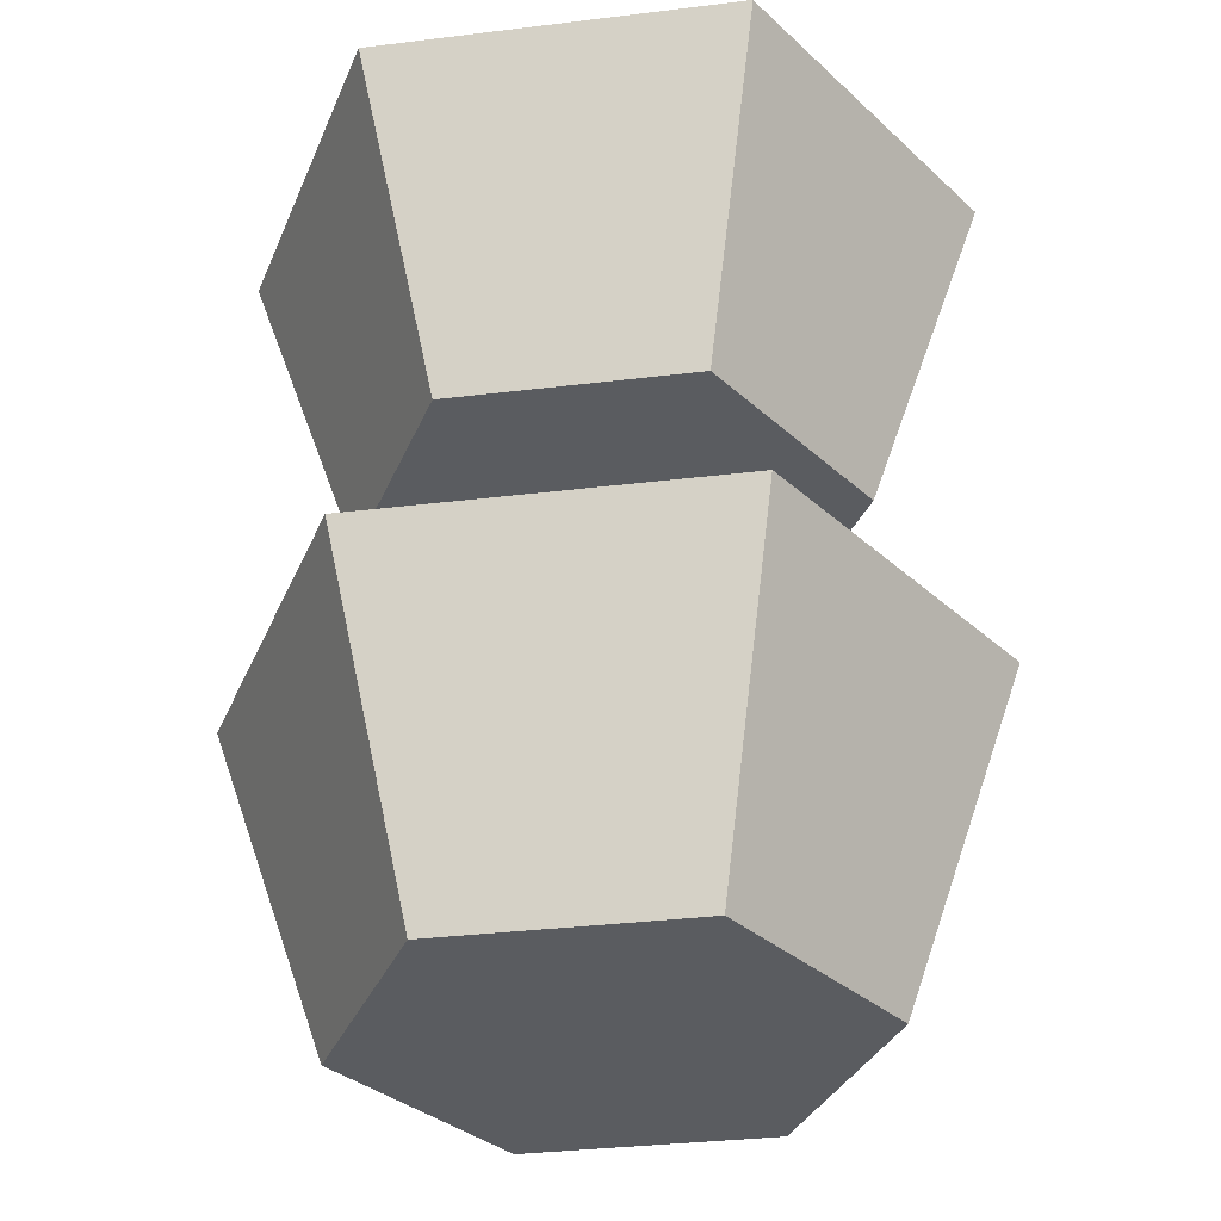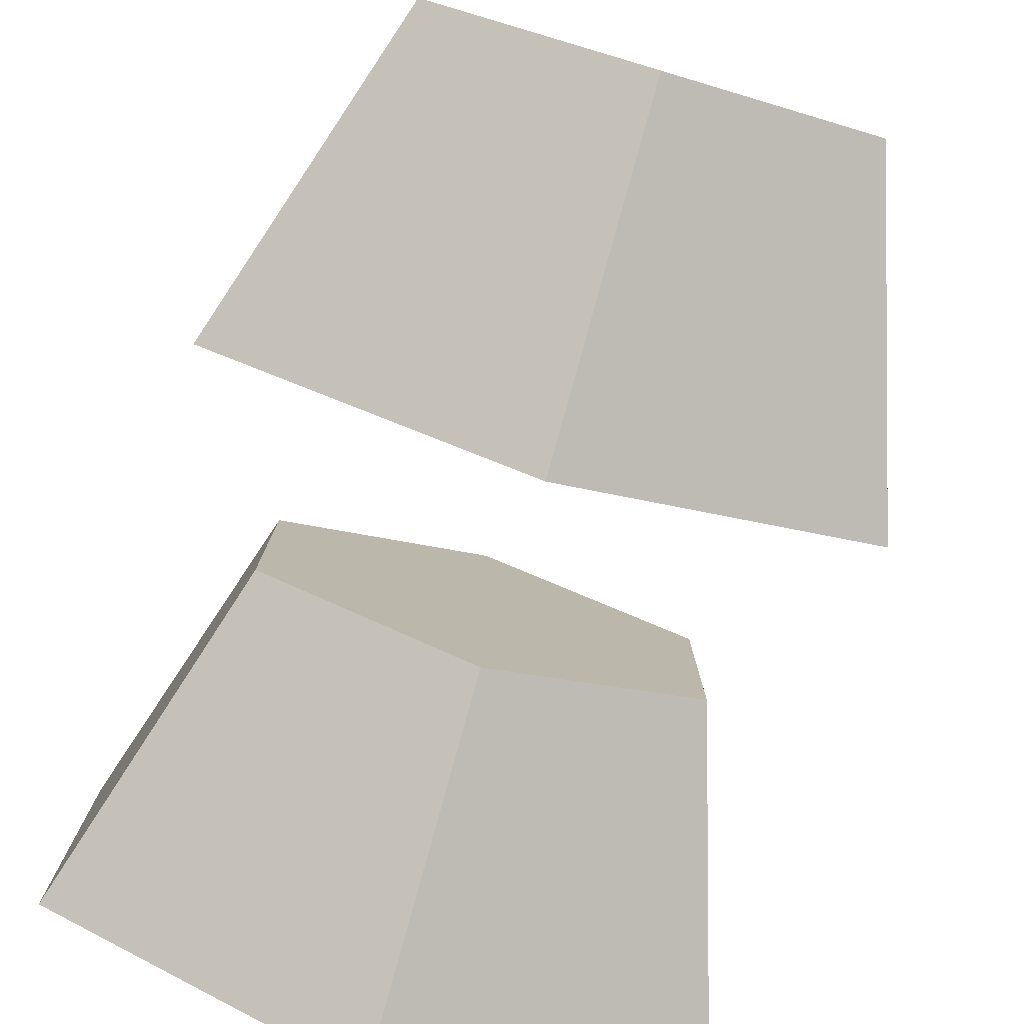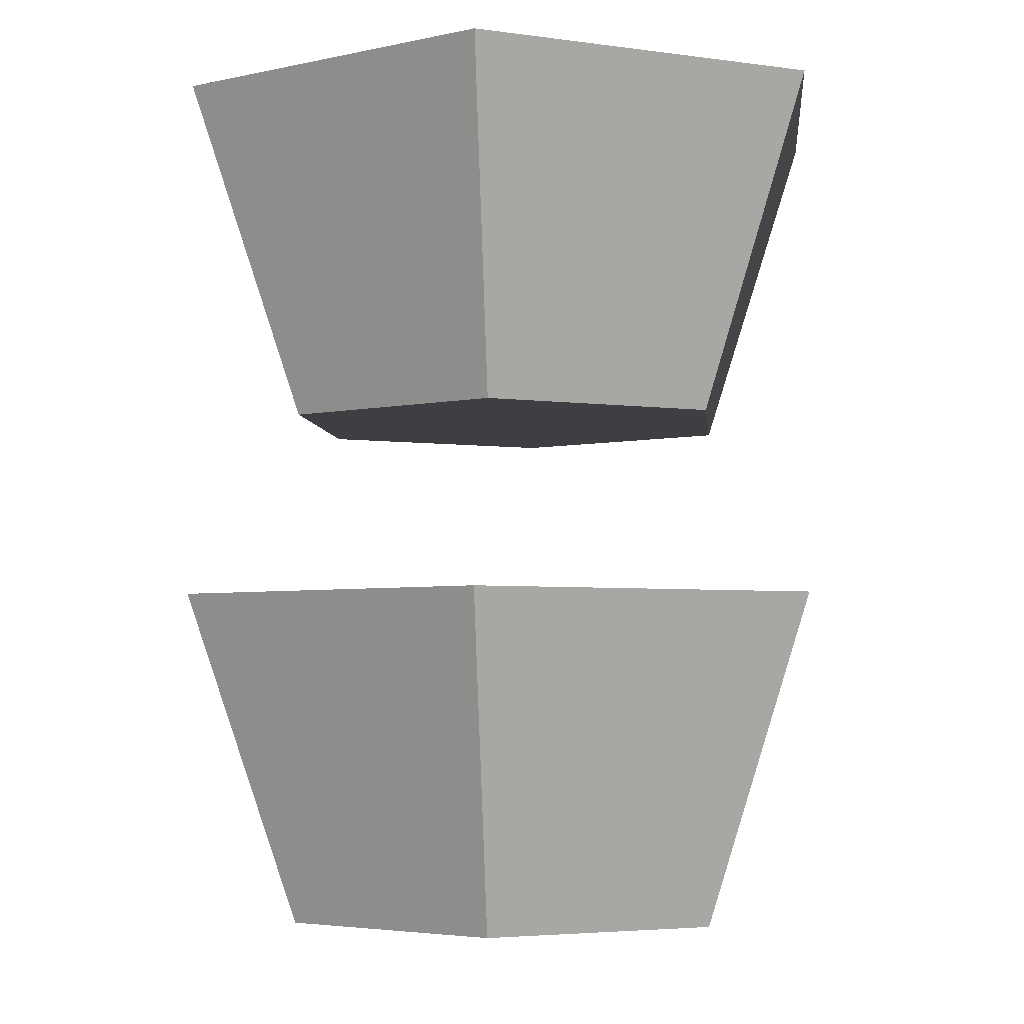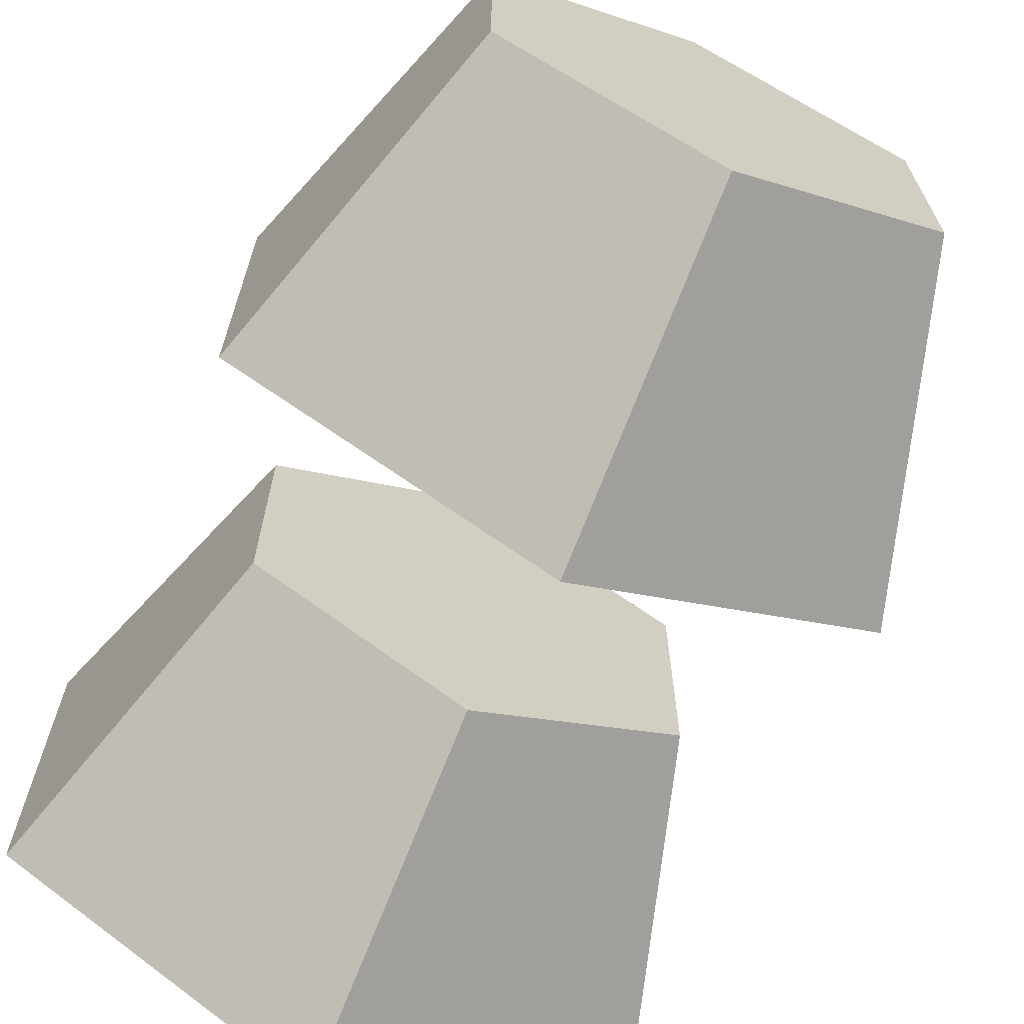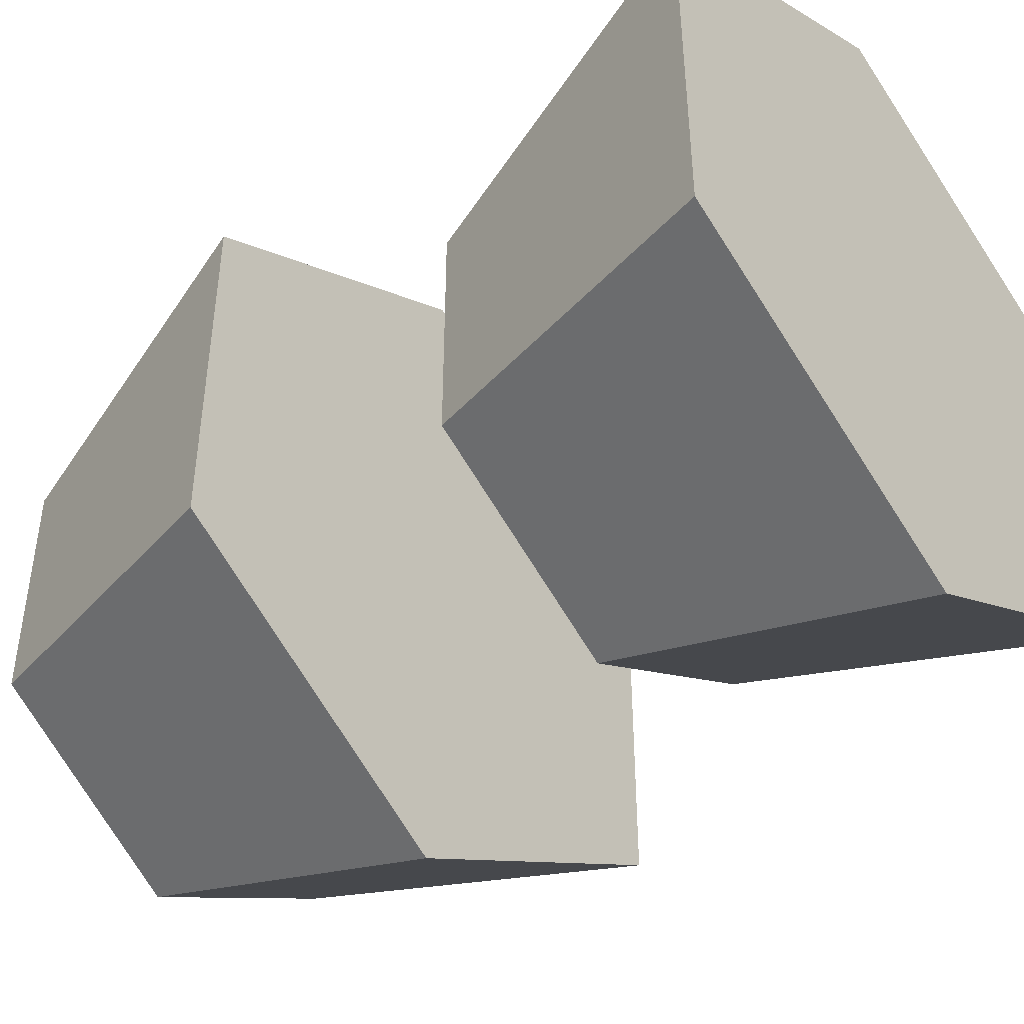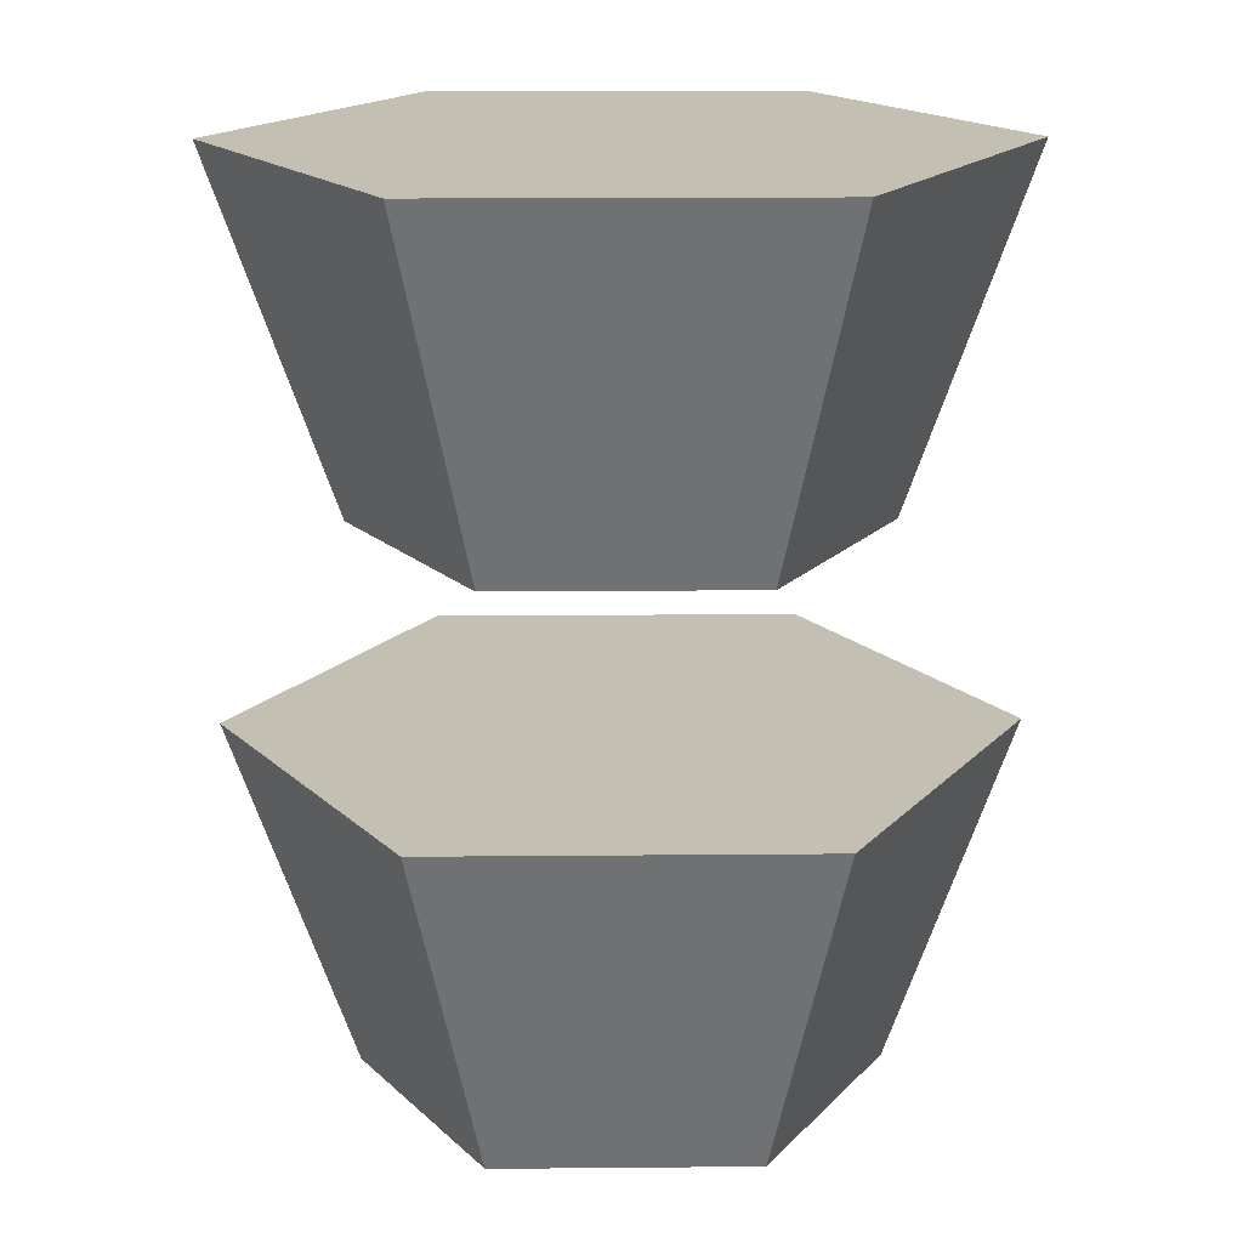
<metadata>
{"format":"obj","ext":"obj","renderer":"f3d","projection":"perspective","resolution":1024,"background":"white","views":[{"elev":-33.9,"azim":159.4,"up":"+Y"},{"elev":-79.7,"azim":-16.5,"up":"+Z"},{"elev":-4.2,"azim":5.6,"up":"+Y"},{"elev":-68.0,"azim":-24.1,"up":"+Z"},{"elev":-45.3,"azim":128.9,"up":"+Z"},{"elev":17.9,"azim":89.0,"up":"+Y"}]}
</metadata>
<code>
o Cylinder
v 0 -2.598 -3.783
v 0 2.598 -5.605
v 3.276 -2.598 -1.891
v 4.854 2.598 -2.803
v 3.276 -2.598 1.891
v 4.854 2.598 2.803
v -0 -2.598 3.783
v -0 2.598 5.605
v -3.276 -2.598 1.891
v -4.854 2.598 2.803
v -3.276 -2.598 -1.891
v -4.854 2.598 -2.803
f 2 4 3
f 4 6 5
f 6 8 7
f 8 10 9
f 2 8 6
f 12 2 1
f 10 12 11
f 3 7 11
f 1 2 3
f 3 4 5
f 5 6 7
f 7 8 9
f 6 4 2
f 2 12 8
f 10 8 12
f 11 12 1
f 9 10 11
f 11 1 3
f 3 5 7
f 7 9 11
o Cylinder.001_Cylinder.002
v 0 5.521 -3.783
v 0 10.72 -5.605
v 3.276 5.521 -1.891
v 4.854 10.72 -2.803
v 3.276 5.521 1.891
v 4.854 10.72 2.803
v -0 5.521 3.783
v -0 10.72 5.605
v -3.276 5.521 1.891
v -4.854 10.72 2.803
v -3.276 5.521 -1.891
v -4.854 10.72 -2.803
f 14 16 15
f 16 18 17
f 17 18 20
f 20 22 21
f 14 20 18
f 24 14 13
f 22 24 23
f 15 19 23
f 13 14 15
f 15 16 17
f 19 17 20
f 19 20 21
f 18 16 14
f 14 24 20
f 22 20 24
f 23 24 13
f 21 22 23
f 23 13 15
f 15 17 19
f 19 21 23

</code>
